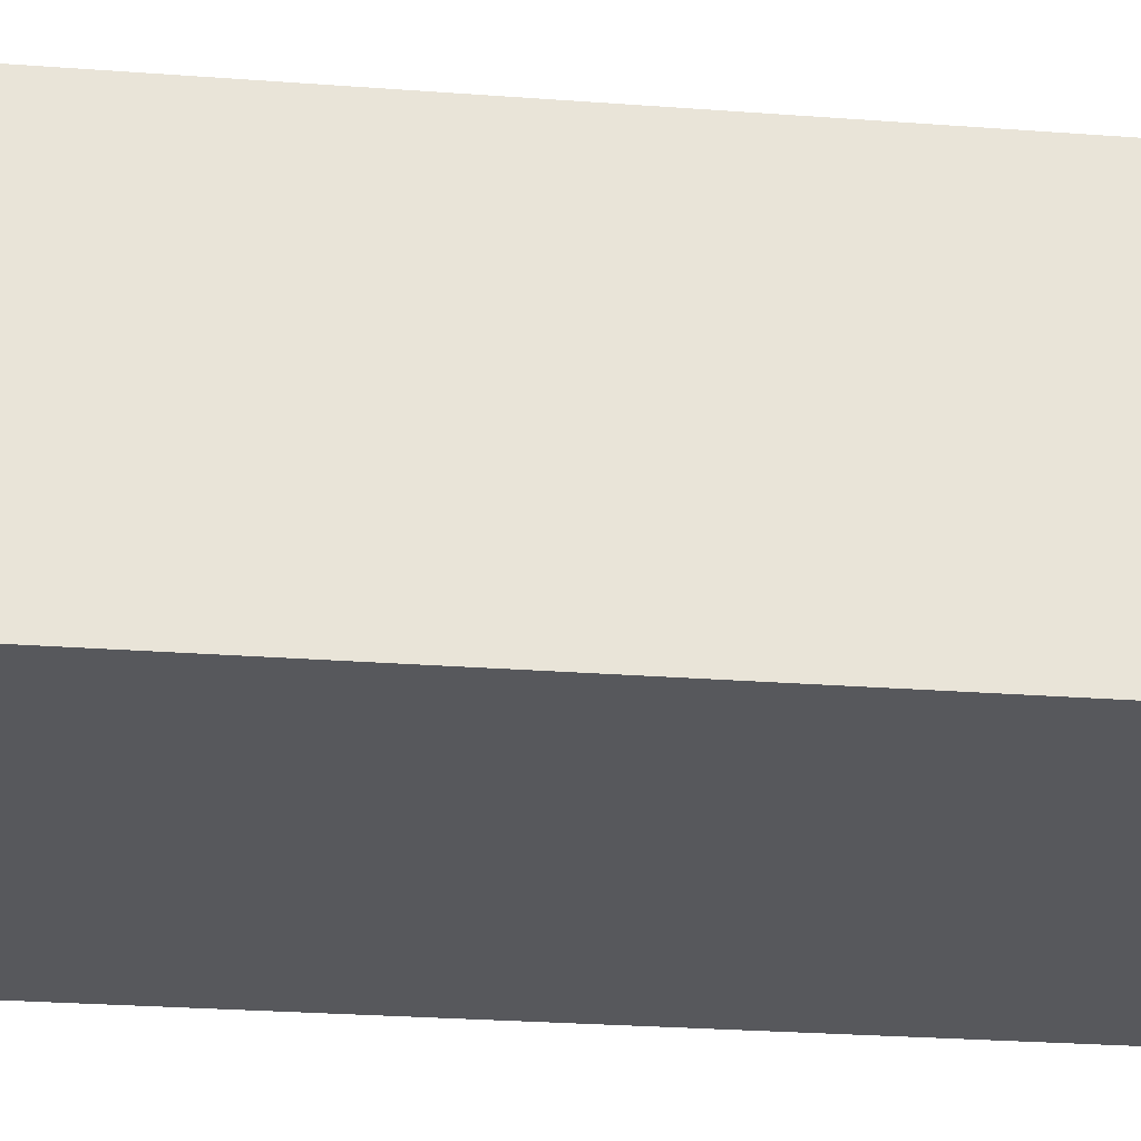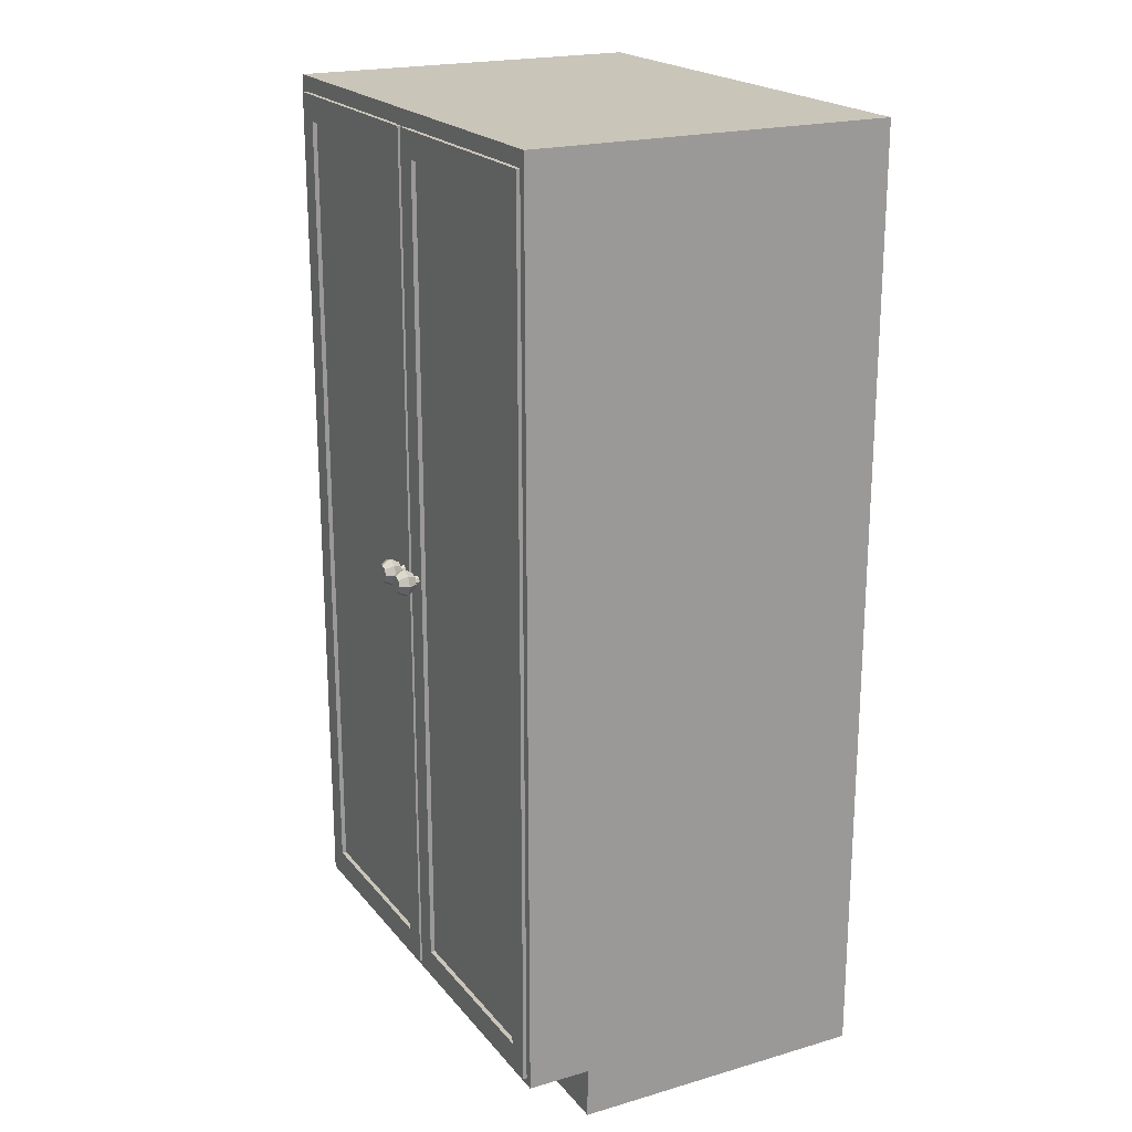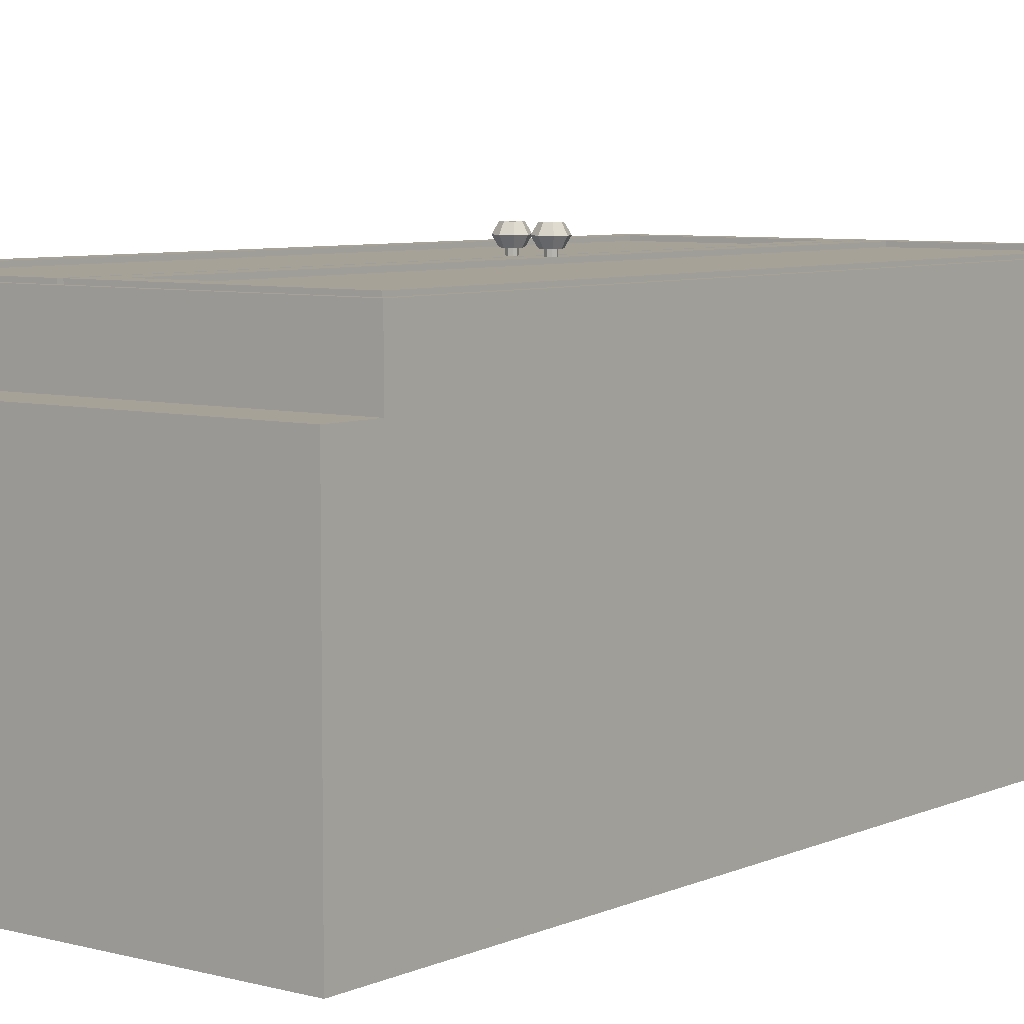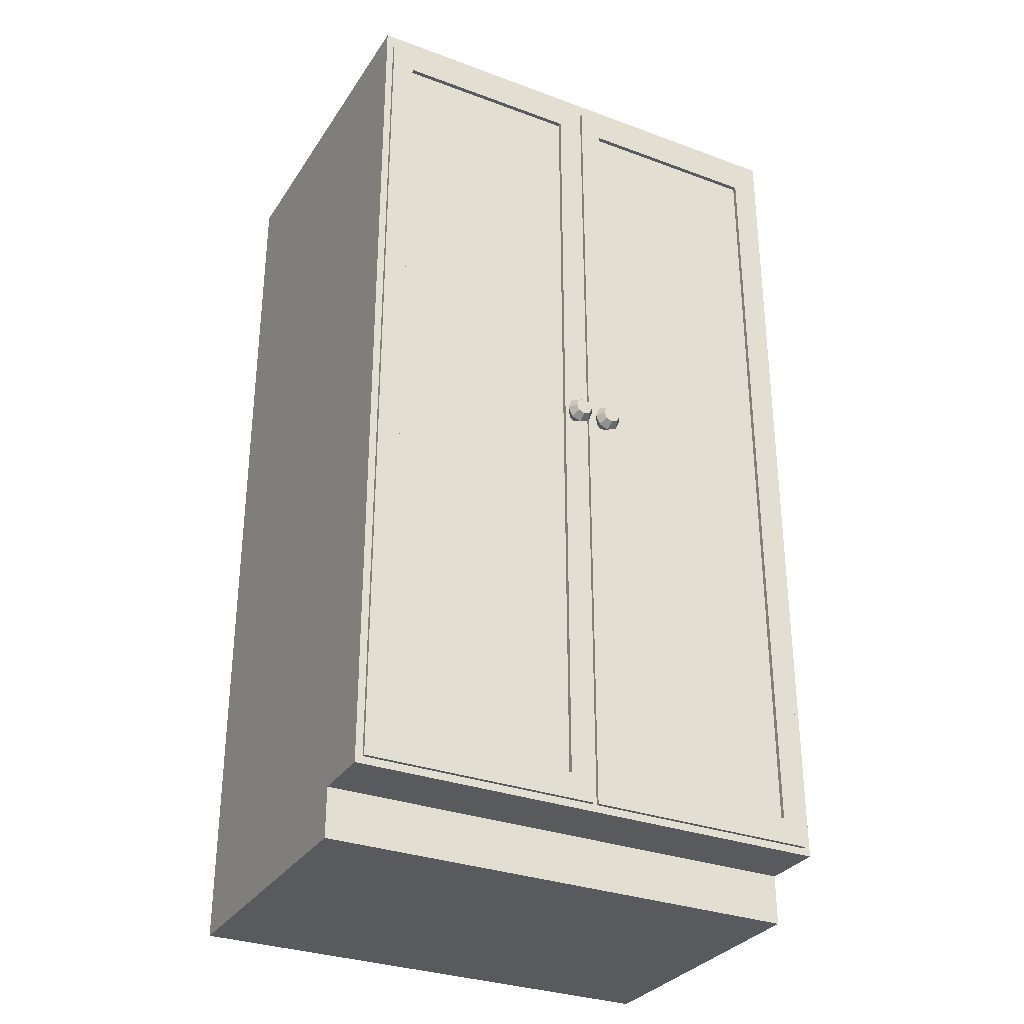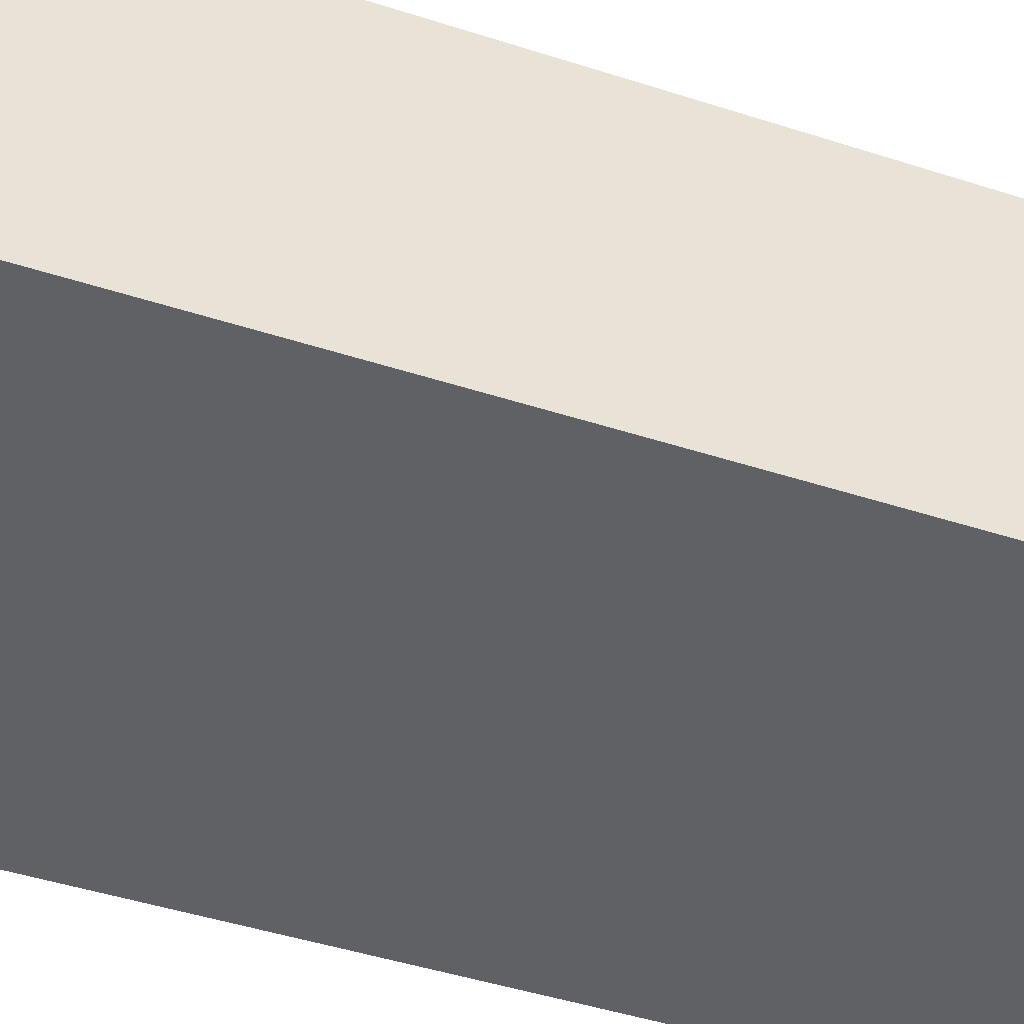
<metadata>
{"format":"obj","ext":"obj","renderer":"f3d","projection":"perspective","resolution":1024,"background":"white","views":[{"elev":-28.4,"azim":-96.3,"up":"+Z"},{"elev":20.7,"azim":62.4,"up":"+Y"},{"elev":6.6,"azim":38.2,"up":"+Z"},{"elev":-31.3,"azim":-27.7,"up":"+Y"},{"elev":-47.8,"azim":70.2,"up":"+Z"}]}
</metadata>
<code>
o DoubleDoorTallCabinet1_Cube.002
v -0.4405 -0.9009 0.312
v -0.4683 -0.9286 -0.3742
v -0.0279 -0.9009 0.312
v -0 -0.9286 -0.3742
v -0.4683 -0.9286 0.312
v -0 -0.9286 0.312
v -0.4405 -0.9009 -0.3598
v -0.0279 -0.9009 -0.3598
v -0.4683 -0.9286 0.1941
v -0 -0.9286 0.1941
v -0 -1.024 -0.3742
v -0.4683 -1.024 -0.3742
v -0 -1.024 0.1941
v -0.4683 -1.024 0.1941
v -0.4685 0.766 -0.3742
v -0 0.766 -0.3742
v -0.0279 0.766 -0.3598
v -0.0279 0.766 0.312
v -0.4405 0.766 -0.3598
v -0.4685 0.766 0.312
v -0 0.766 0.312
v -0.4405 0.766 0.312
v -0.4685 0.766 0.1941
v -0 0.766 0.1941
v -0.0279 -0.9009 0.1919
v -0.4405 -0.9009 0.1919
v -0.4405 0.766 0.1919
v -0.0279 0.766 0.1919
v -0 0.7349 -0.3742
v -0.0279 0.7363 -0.3598
v -0.4405 0.7363 -0.3598
v -0 0.7349 0.312
v -0.4685 0.7349 -0.3742
v -0.0279 0.7363 0.312
v -0.4685 0.7349 0.312
v -0.4405 0.7363 0.312
v -0.4685 0.7349 0.1941
v -0.4405 0.7363 0.1919
v -0.0279 0.7363 0.1919
v -0.4598 -0.6546 0.296
v -0.4598 -0.6299 0.296
v -0.4598 -0.6546 -0.3642
v -0.4598 -0.6299 -0.3642
v -0.008688 -0.6546 0.296
v -0.008688 -0.6299 0.296
v -0.008688 -0.6546 -0.3642
v -0.008688 -0.6299 -0.3642
v -0.4598 -0.2837 0.296
v -0.4598 -0.2589 0.296
v -0.4598 -0.2837 -0.3642
v -0.4598 -0.2589 -0.3642
v -0.008688 -0.2837 0.296
v -0.008688 -0.2589 0.296
v -0.008688 -0.2837 -0.3642
v -0.008688 -0.2589 -0.3642
v -0.4598 0.08729 0.296
v -0.4598 0.112 0.296
v -0.4598 0.08729 -0.3642
v -0.4598 0.112 -0.3642
v -0.008688 0.08729 0.296
v -0.008688 0.112 0.296
v -0.008688 0.08729 -0.3642
v -0.008688 0.112 -0.3642
v -0.4598 0.4582 0.296
v -0.4598 0.483 0.296
v -0.4598 0.4582 -0.3642
v -0.4598 0.483 -0.3642
v -0.008688 0.4582 0.296
v -0.008688 0.483 0.296
v -0.008688 0.4582 -0.3642
v -0.008688 0.483 -0.3642
v 0.4405 -0.9009 0.312
v 0.4683 -0.9286 -0.3742
v 0.0279 -0.9009 0.312
v 0.4683 -0.9286 0.312
v 0.4405 -0.9009 -0.3598
v 0.0279 -0.9009 -0.3598
v 0.4683 -0.9286 0.1941
v 0.4683 -1.024 -0.3742
v 0.4683 -1.024 0.1941
v 0.4685 0.766 -0.3742
v 0.0279 0.766 -0.3598
v 0.0279 0.766 0.312
v 0.4405 0.766 -0.3598
v 0.4685 0.766 0.312
v 0.4405 0.766 0.312
v 0.4685 0.766 0.1941
v 0.0279 -0.9009 0.1919
v 0.4405 -0.9009 0.1919
v 0.4405 0.766 0.1919
v 0.0279 0.766 0.1919
v 0.0279 0.7363 -0.3598
v 0.4405 0.7363 -0.3598
v 0.4685 0.7349 -0.3742
v 0.0279 0.7363 0.312
v 0.4685 0.7349 0.312
v 0.4405 0.7363 0.312
v 0.4685 0.7349 0.1941
v 0.4405 0.7363 0.1919
v 0.0279 0.7363 0.1919
v 0.4598 -0.6546 0.296
v 0.4598 -0.6299 0.296
v 0.4598 -0.6546 -0.3642
v 0.4598 -0.6299 -0.3642
v 0.008688 -0.6546 0.296
v 0.008688 -0.6299 0.296
v 0.008688 -0.6546 -0.3642
v 0.008688 -0.6299 -0.3642
v 0.4598 -0.2837 0.296
v 0.4598 -0.2589 0.296
v 0.4598 -0.2837 -0.3642
v 0.4598 -0.2589 -0.3642
v 0.008688 -0.2837 0.296
v 0.008688 -0.2589 0.296
v 0.008688 -0.2837 -0.3642
v 0.008688 -0.2589 -0.3642
v 0.4598 0.08729 0.296
v 0.4598 0.112 0.296
v 0.4598 0.08729 -0.3642
v 0.4598 0.112 -0.3642
v 0.008688 0.08729 0.296
v 0.008688 0.112 0.296
v 0.008688 0.08729 -0.3642
v 0.008688 0.112 -0.3642
v 0.4598 0.4582 0.296
v 0.4598 0.483 0.296
v 0.4598 0.4582 -0.3642
v 0.4598 0.483 -0.3642
v 0.008688 0.4582 0.296
v 0.008688 0.483 0.296
v 0.008688 0.4582 -0.3642
v 0.008688 0.483 -0.3642
f 29 2 33
f 35 1 36
f 30 25 39
f 26 31 38
f 3 32 34
f 31 8 30
f 25 7 26
f 10 5 9
f 3 5 6
f 9 35 37
f 33 9 37
f 4 12 2
f 11 14 12
f 9 13 10
f 10 11 4
f 2 14 9
f 19 16 15
f 3 26 1
f 1 38 36
f 39 3 34
f 23 22 27
f 19 23 27
f 17 24 16
f 24 18 21
f 22 28 27
f 27 17 19
f 33 23 15
f 37 20 23
f 19 30 17
f 34 21 18
f 31 39 38
f 38 34 36
f 20 36 22
f 16 33 15
f 36 18 22
f 41 42 40
f 43 46 42
f 47 44 46
f 45 40 44
f 46 40 42
f 43 45 47
f 49 50 48
f 51 54 50
f 55 52 54
f 53 48 52
f 54 48 50
f 51 53 55
f 57 58 56
f 59 62 58
f 63 60 62
f 61 56 60
f 62 56 58
f 59 61 63
f 65 66 64
f 67 70 66
f 71 68 70
f 69 64 68
f 70 64 66
f 67 69 71
f 29 73 4
f 96 72 75
f 88 92 100
f 93 89 99
f 32 74 95
f 77 93 92
f 76 88 89
f 75 10 78
f 74 75 72
f 96 78 98
f 94 78 73
f 79 4 73
f 80 11 79
f 13 78 10
f 80 73 78
f 16 84 81
f 89 74 72
f 99 72 97
f 74 100 95
f 87 86 85
f 84 87 81
f 82 24 91
f 83 24 21
f 91 86 90
f 82 90 84
f 87 94 81
f 85 98 87
f 92 84 82
f 21 95 83
f 100 93 99
f 95 99 97
f 85 97 96
f 16 94 29
f 83 97 86
f 103 102 101
f 107 104 103
f 105 108 107
f 101 106 105
f 101 107 103
f 106 104 108
f 111 110 109
f 115 112 111
f 113 116 115
f 109 114 113
f 109 115 111
f 114 112 116
f 119 118 117
f 123 120 119
f 121 124 123
f 117 122 121
f 117 123 119
f 122 120 124
f 127 126 125
f 131 128 127
f 129 132 131
f 125 130 129
f 125 131 127
f 130 128 132
f 29 4 2
f 35 5 1
f 30 8 25
f 26 7 31
f 3 6 32
f 31 7 8
f 25 8 7
f 10 6 5
f 3 1 5
f 9 5 35
f 33 2 9
f 4 11 12
f 11 13 14
f 9 14 13
f 10 13 11
f 2 12 14
f 19 17 16
f 3 25 26
f 1 26 38
f 39 25 3
f 23 20 22
f 19 15 23
f 17 28 24
f 24 28 18
f 22 18 28
f 27 28 17
f 33 37 23
f 37 35 20
f 19 31 30
f 34 32 21
f 31 30 39
f 38 39 34
f 20 35 36
f 16 29 33
f 36 34 18
f 41 43 42
f 43 47 46
f 47 45 44
f 45 41 40
f 46 44 40
f 43 41 45
f 49 51 50
f 51 55 54
f 55 53 52
f 53 49 48
f 54 52 48
f 51 49 53
f 57 59 58
f 59 63 62
f 63 61 60
f 61 57 56
f 62 60 56
f 59 57 61
f 65 67 66
f 67 71 70
f 71 69 68
f 69 65 64
f 70 68 64
f 67 65 69
f 29 94 73
f 96 97 72
f 88 77 92
f 93 76 89
f 32 6 74
f 77 76 93
f 76 77 88
f 75 6 10
f 74 6 75
f 96 75 78
f 94 98 78
f 79 11 4
f 80 13 11
f 13 80 78
f 80 79 73
f 16 82 84
f 89 88 74
f 99 89 72
f 74 88 100
f 87 90 86
f 84 90 87
f 82 16 24
f 83 91 24
f 91 83 86
f 82 91 90
f 87 98 94
f 85 96 98
f 92 93 84
f 21 32 95
f 100 92 93
f 95 100 99
f 85 86 97
f 16 81 94
f 83 95 97
f 103 104 102
f 107 108 104
f 105 106 108
f 101 102 106
f 101 105 107
f 106 102 104
f 111 112 110
f 115 116 112
f 113 114 116
f 109 110 114
f 109 113 115
f 114 110 112
f 119 120 118
f 123 124 120
f 121 122 124
f 117 118 122
f 117 121 123
f 122 118 120
f 127 128 126
f 131 132 128
f 129 130 132
f 125 126 130
f 125 129 131
f 130 126 128
o DoorL1DoubleDoorTallCabinet1_Cube.004
v 0.4545 -0.9146 0.3053
v 0.4545 0.7355 0.3053
v 0.004958 -0.9146 0.3053
v 0.004958 0.7355 0.3053
v 0.4103 -0.8647 0.3188
v 0.4103 0.6856 0.3188
v 0.04915 0.6856 0.3188
v 0.04915 -0.8647 0.3188
v 0.4545 -0.9146 0.3188
v 0.4545 0.7355 0.3188
v 0.004958 0.7355 0.3188
v 0.004958 -0.9146 0.3188
v 0.4103 -0.8647 0.3103
v 0.4103 0.6856 0.3103
v 0.04915 0.6856 0.3103
v 0.04915 -0.8647 0.3103
v 0.03218 -0.08072 0.3291
v 0.03218 -0.07289 0.3624
v 0.02593 -0.0833 0.3291
v 0.02039 -0.07777 0.3624
v 0.02335 -0.08954 0.3291
v 0.01551 -0.08954 0.3624
v 0.02593 -0.09579 0.3291
v 0.02039 -0.1013 0.3624
v 0.03218 -0.09838 0.3291
v 0.03218 -0.1062 0.3624
v 0.03842 -0.09579 0.3291
v 0.04396 -0.1013 0.3624
v 0.041 -0.08954 0.3291
v 0.04884 -0.08954 0.3624
v 0.03842 -0.0833 0.3291
v 0.04396 -0.07777 0.3624
v 0.03218 -0.06317 0.3458
v 0.01353 -0.07089 0.3458
v 0.0058 -0.08954 0.3458
v 0.01353 -0.1082 0.3458
v 0.03218 -0.1159 0.3458
v 0.05083 -0.1082 0.3458
v 0.05855 -0.08954 0.3458
v 0.05083 -0.07089 0.3458
v 0.03218 -0.07289 0.3291
v 0.02039 -0.07777 0.3291
v 0.01551 -0.08954 0.3291
v 0.02039 -0.1013 0.3291
v 0.03218 -0.1062 0.3291
v 0.04396 -0.1013 0.3291
v 0.04884 -0.08954 0.3291
v 0.04396 -0.07777 0.3291
v 0.03218 -0.08072 0.311
v 0.02593 -0.0833 0.311
v 0.02335 -0.08954 0.311
v 0.02593 -0.09579 0.311
v 0.03218 -0.09838 0.311
v 0.03842 -0.09579 0.311
v 0.041 -0.08954 0.311
v 0.03842 -0.0833 0.311
f 133 136 134
f 147 138 139
f 135 143 136
f 133 144 135
f 134 141 133
f 136 142 134
f 141 138 137
f 143 140 139
f 144 137 140
f 142 139 138
f 147 145 146
f 148 139 140
f 145 140 137
f 146 137 138
f 133 135 136
f 147 146 138
f 135 144 143
f 133 141 144
f 134 142 141
f 136 143 142
f 141 142 138
f 143 144 140
f 144 141 137
f 142 143 139
f 147 148 145
f 148 147 139
f 145 148 140
f 146 145 137
f 166 150 165
f 167 152 166
f 168 154 167
f 168 158 156
f 170 158 169
f 171 160 170
f 158 162 150
f 171 164 162
f 172 150 164
f 187 163 161
f 173 172 180
f 180 171 179
f 178 171 170
f 177 170 169
f 177 168 176
f 175 168 167
f 174 167 166
f 173 166 165
f 174 149 151
f 175 151 153
f 176 153 155
f 157 176 155
f 178 157 159
f 161 178 159
f 180 161 163
f 173 163 149
f 183 182 186
f 185 159 157
f 183 155 153
f 181 151 149
f 188 149 163
f 186 161 159
f 184 157 155
f 182 153 151
f 166 152 150
f 167 154 152
f 168 156 154
f 168 169 158
f 170 160 158
f 171 162 160
f 150 152 154
f 154 156 150
f 156 158 150
f 158 160 162
f 162 164 150
f 171 172 164
f 172 165 150
f 187 188 163
f 173 165 172
f 180 172 171
f 178 179 171
f 177 178 170
f 177 169 168
f 175 176 168
f 174 175 167
f 173 174 166
f 174 173 149
f 175 174 151
f 176 175 153
f 157 177 176
f 178 177 157
f 161 179 178
f 180 179 161
f 173 180 163
f 182 181 186
f 181 188 186
f 188 187 186
f 186 185 184
f 184 183 186
f 185 186 159
f 183 184 155
f 181 182 151
f 188 181 149
f 186 187 161
f 184 185 157
f 182 183 153
o DoorR1DoubleDoorTallCabinet1_Cube.001
v -0.4545 -0.9146 0.3053
v -0.4545 0.7355 0.3053
v -0.004958 -0.9146 0.3053
v -0.004958 0.7355 0.3053
v -0.4103 -0.8647 0.3188
v -0.4103 0.6856 0.3188
v -0.04915 0.6856 0.3188
v -0.04915 -0.8647 0.3188
v -0.4545 -0.9146 0.3188
v -0.4545 0.7355 0.3188
v -0.004958 0.7355 0.3188
v -0.004958 -0.9146 0.3188
v -0.4103 -0.8647 0.3103
v -0.4103 0.6856 0.3103
v -0.04915 0.6856 0.3103
v -0.04915 -0.8647 0.3103
v -0.03088 -0.08072 0.3291
v -0.03088 -0.07289 0.3624
v -0.02464 -0.0833 0.3291
v -0.0191 -0.07777 0.3624
v -0.02205 -0.08954 0.3291
v -0.01422 -0.08954 0.3624
v -0.02464 -0.09579 0.3291
v -0.0191 -0.1013 0.3624
v -0.03088 -0.09838 0.3291
v -0.03088 -0.1062 0.3624
v -0.03712 -0.09579 0.3291
v -0.04266 -0.1013 0.3624
v -0.03971 -0.08954 0.3291
v -0.04754 -0.08954 0.3624
v -0.03712 -0.0833 0.3291
v -0.04266 -0.07777 0.3624
v -0.03088 -0.06317 0.3458
v -0.01223 -0.07089 0.3458
v -0.004507 -0.08954 0.3458
v -0.01223 -0.1082 0.3458
v -0.03088 -0.1159 0.3458
v -0.04953 -0.1082 0.3458
v -0.05726 -0.08954 0.3458
v -0.04953 -0.07089 0.3458
v -0.03088 -0.07289 0.3291
v -0.0191 -0.07777 0.3291
v -0.01422 -0.08954 0.3291
v -0.0191 -0.1013 0.3291
v -0.03088 -0.1062 0.3291
v -0.04266 -0.1013 0.3291
v -0.04754 -0.08954 0.3291
v -0.04266 -0.07777 0.3291
v -0.03088 -0.08072 0.311
v -0.02464 -0.0833 0.311
v -0.02205 -0.08954 0.311
v -0.02464 -0.09579 0.311
v -0.03088 -0.09838 0.311
v -0.03712 -0.09579 0.311
v -0.03971 -0.08954 0.311
v -0.03712 -0.0833 0.311
f 192 189 190
f 194 203 195
f 199 191 192
f 200 189 191
f 197 190 189
f 198 192 190
f 194 197 193
f 196 199 195
f 193 200 196
f 195 198 194
f 201 203 202
f 195 204 196
f 196 201 193
f 193 202 194
f 192 191 189
f 194 202 203
f 199 200 191
f 200 197 189
f 197 198 190
f 198 199 192
f 194 198 197
f 196 200 199
f 193 197 200
f 195 199 198
f 201 204 203
f 195 203 204
f 196 204 201
f 193 201 202
f 206 222 221
f 208 223 222
f 210 224 223
f 224 214 225
f 214 226 225
f 216 227 226
f 212 210 218
f 227 220 228
f 228 206 221
f 219 243 217
f 228 229 236
f 227 236 235
f 234 227 235
f 233 226 234
f 224 233 232
f 231 224 232
f 230 223 231
f 229 222 230
f 205 230 207
f 207 231 209
f 209 232 211
f 213 232 233
f 213 234 215
f 217 234 235
f 217 236 219
f 219 229 205
f 240 242 244
f 215 241 213
f 211 239 209
f 207 237 205
f 205 244 219
f 217 242 215
f 213 240 211
f 209 238 207
f 206 208 222
f 208 210 223
f 210 212 224
f 224 212 214
f 214 216 226
f 216 218 227
f 210 208 218
f 208 206 218
f 206 220 218
f 218 216 214
f 214 212 218
f 227 218 220
f 228 220 206
f 219 244 243
f 228 221 229
f 227 228 236
f 234 226 227
f 233 225 226
f 224 225 233
f 231 223 224
f 230 222 223
f 229 221 222
f 205 229 230
f 207 230 231
f 209 231 232
f 213 211 232
f 213 233 234
f 217 215 234
f 217 235 236
f 219 236 229
f 244 237 238
f 238 239 244
f 239 240 244
f 240 241 242
f 242 243 244
f 215 242 241
f 211 240 239
f 207 238 237
f 205 237 244
f 217 243 242
f 213 241 240
f 209 239 238

</code>
